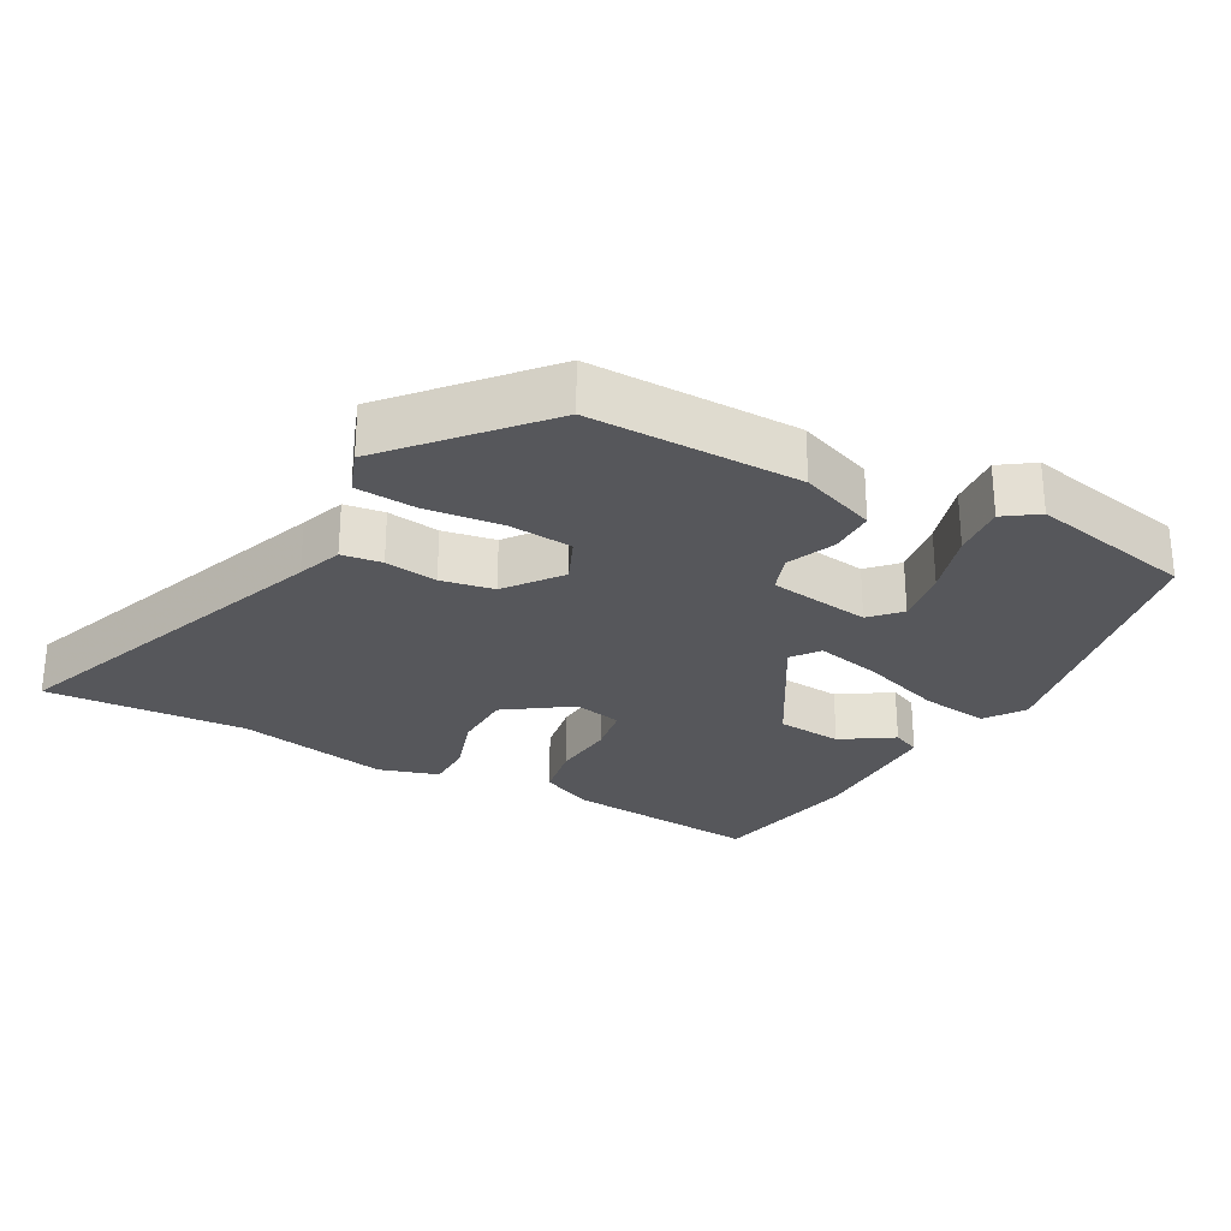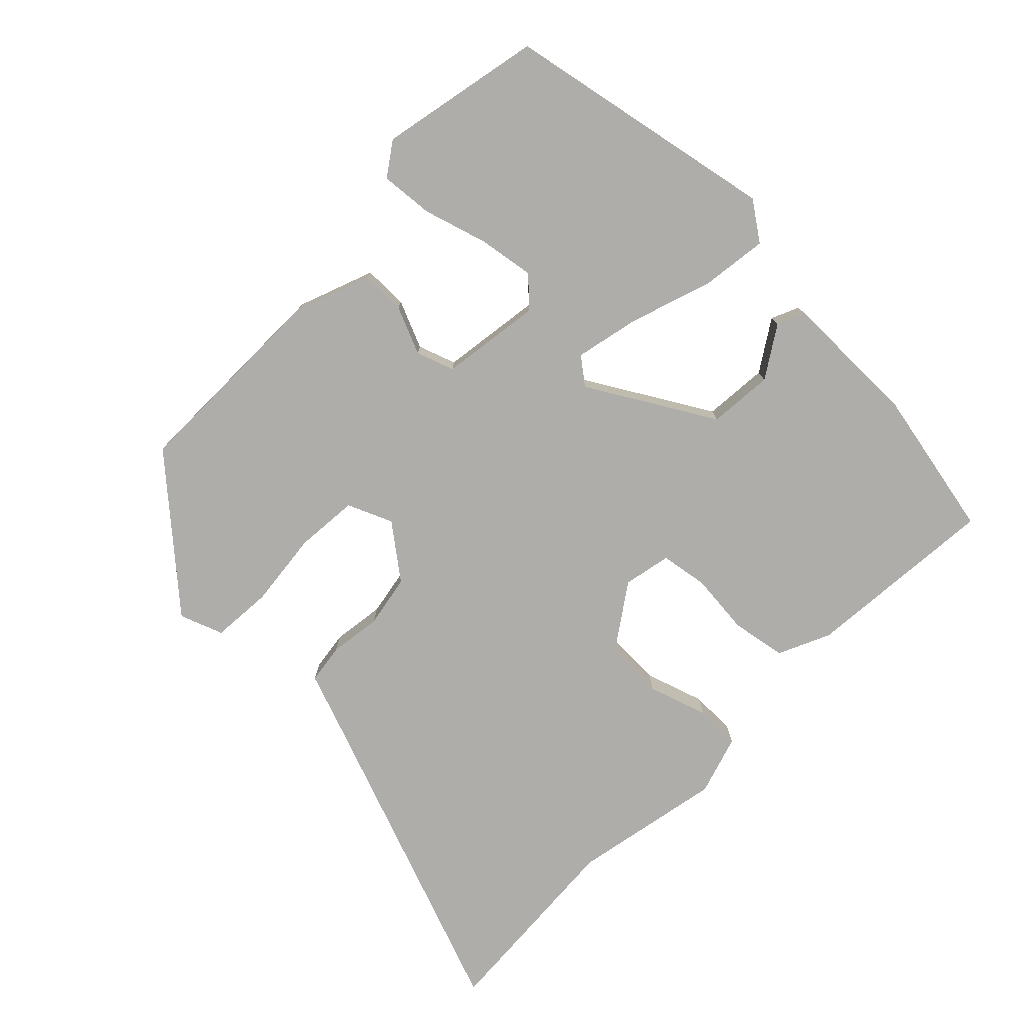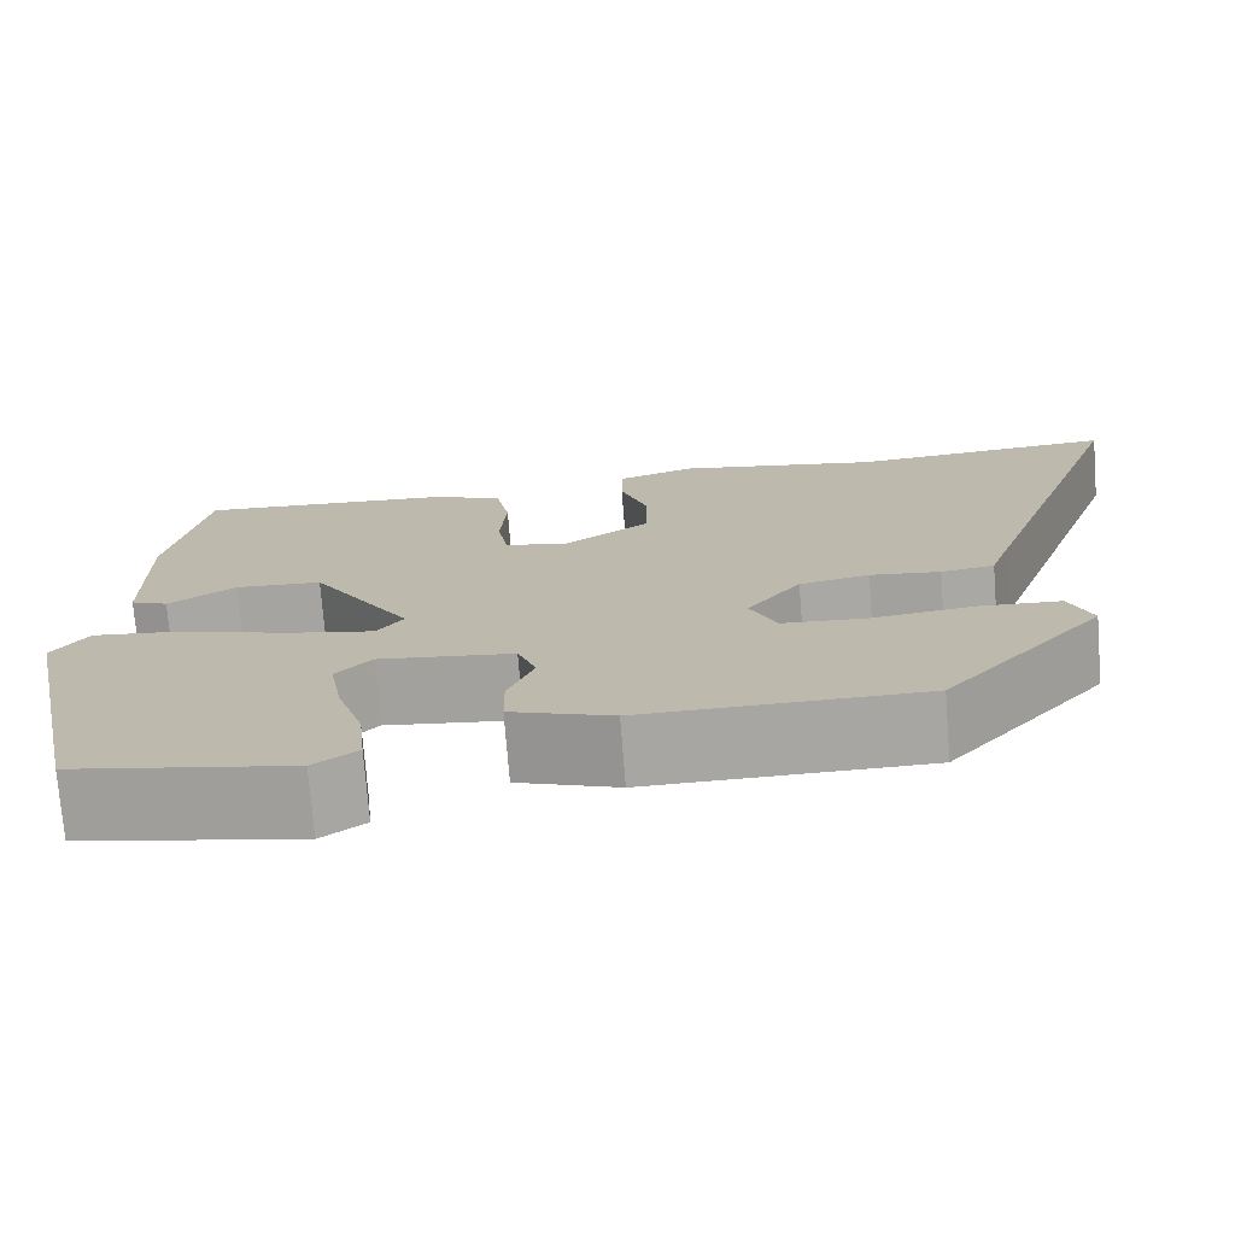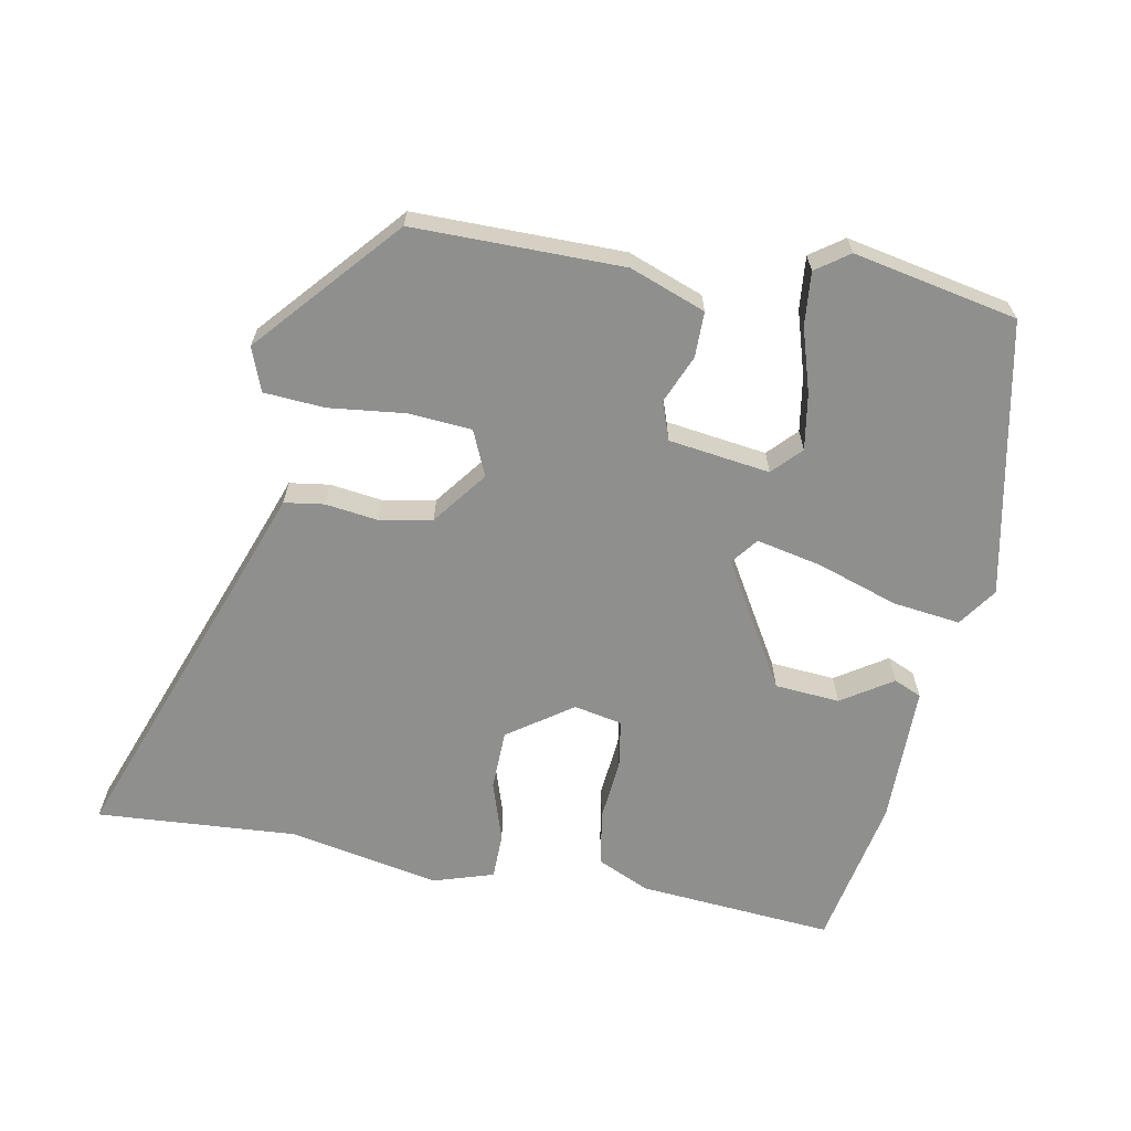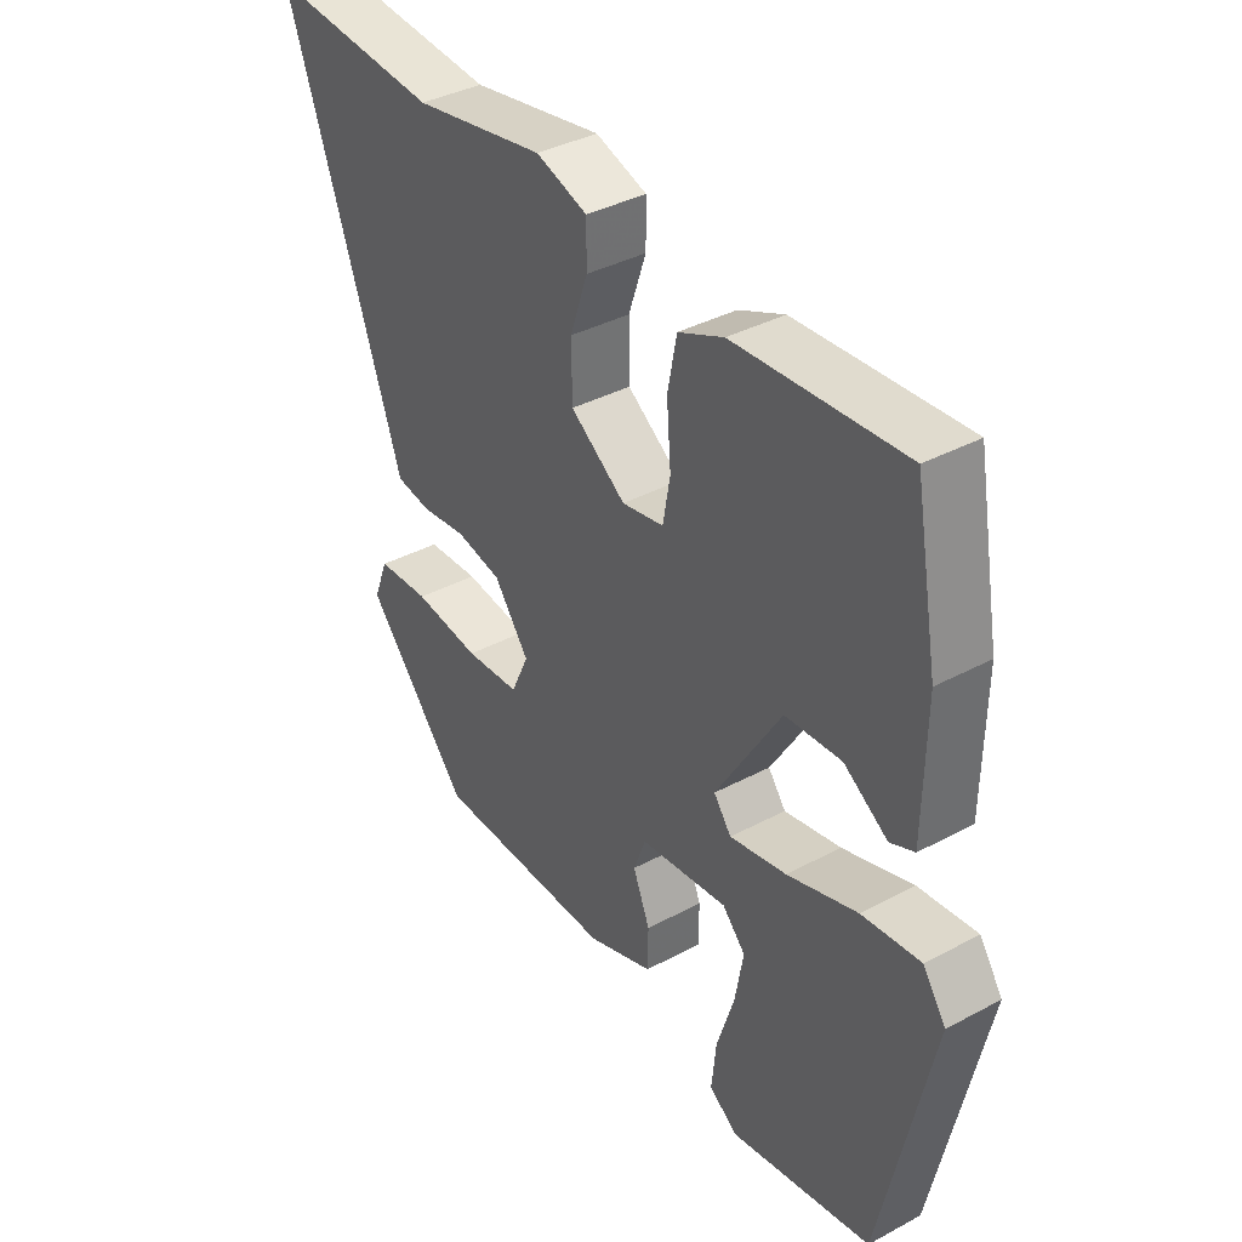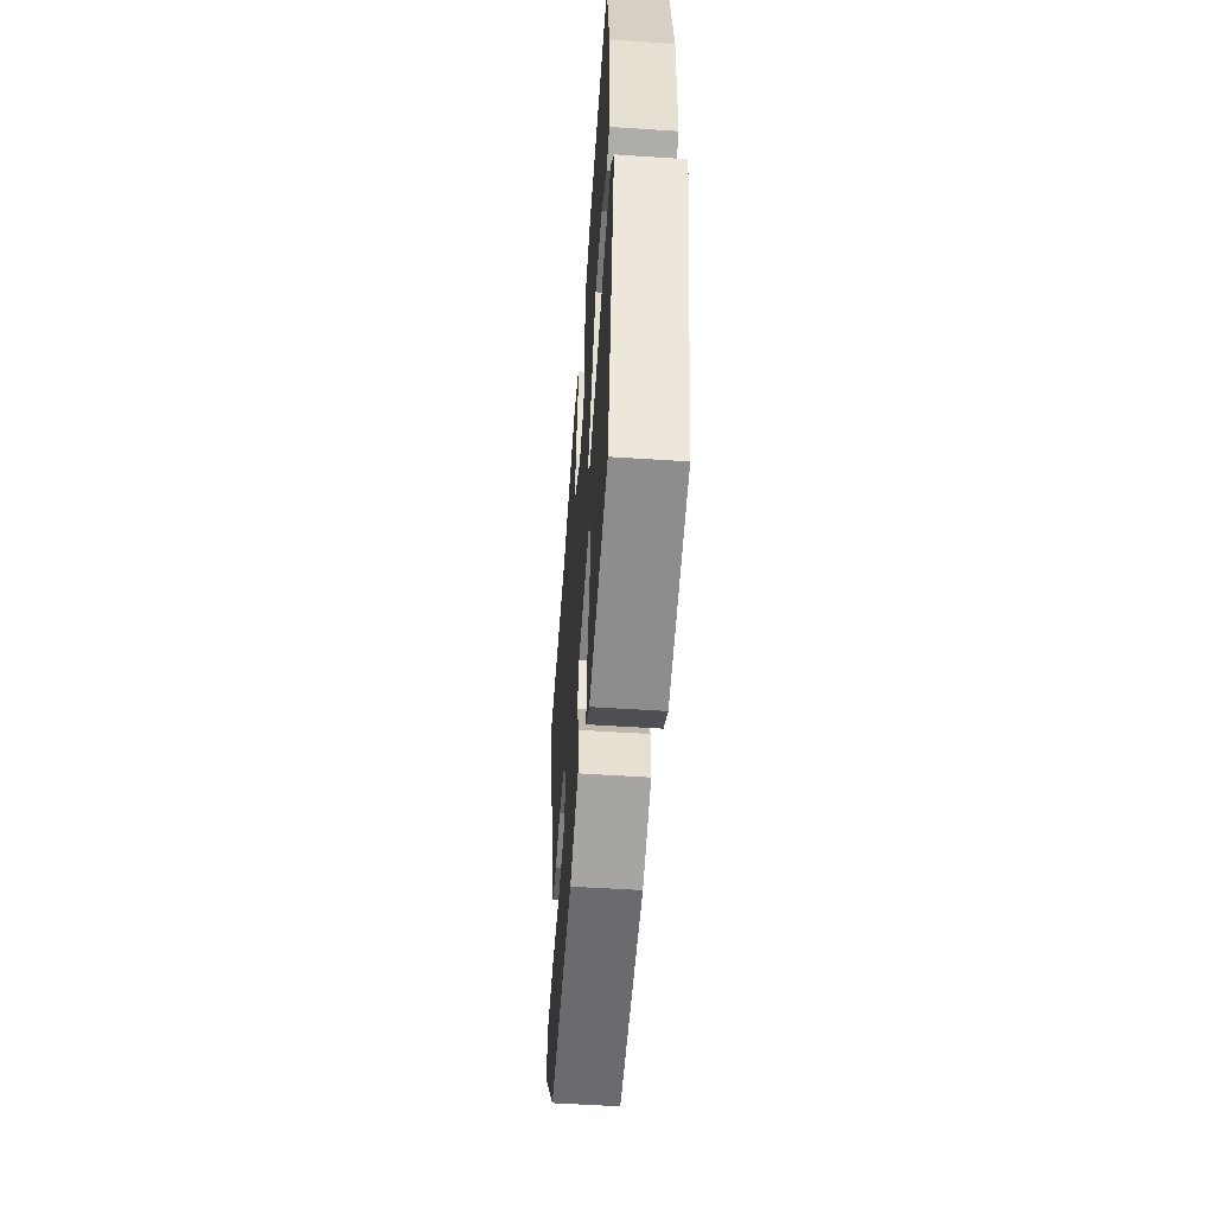
<metadata>
{"format":"obj","ext":"obj","renderer":"f3d","projection":"perspective","resolution":1024,"background":"white","views":[{"elev":-27.4,"azim":150.4,"up":"+Y"},{"elev":-77.3,"azim":-135.4,"up":"+Y"},{"elev":-74.1,"azim":4.5,"up":"+Z"},{"elev":-65.1,"azim":168.6,"up":"+Y"},{"elev":37.7,"azim":-124.4,"up":"+Z"},{"elev":-53.9,"azim":-94.0,"up":"+Z"}]}
</metadata>
<code>
v 0.376 0.07 0.49
v 0.661 0.07 0.513
v 0.49 0.07 0.03
v 0.468 0.07 -0.034
v 0.411 0.07 -0.043
v 0.336 0.07 -0.034
v 0.261 0.07 -0.049
v 0.203 0.07 -0.127
v 0.232 0.07 -0.191
v 0.322 0.07 -0.197
v 0.432 0.07 -0.183
v 0.519 0.07 -0.188
v 0.543 0.07 -0.25
v 0.371 0.07 -0.452
v 0.071 0.07 -0.455
v -0.038 0.07 -0.416
v -0.039 0.07 -0.351
v -0.011 0.07 -0.282
v -0.031 0.07 -0.228
v -0.176 0.07 -0.21
v -0.214 0.07 -0.251
v -0.2 0.07 -0.331
v -0.171 0.07 -0.422
v -0.163 0.07 -0.498
v -0.21 0.07 -0.532
v -0.445 0.07 -0.488
v -0.529 0.07 -0.096
v -0.491 0.07 -0.04
v -0.394 0.07 -0.051
v -0.278 0.07 -0.088
v -0.184 0.07 -0.107
v -0.155 0.07 -0.068
v -0.263 0.07 0.109
v -0.356 0.07 0.115
v -0.428 0.07 0.067
v -0.468 0.07 0.084
v -0.471 0.07 0.283
v -0.432 0.07 0.499
v -0.153 0.07 0.48
v -0.078 0.07 0.447
v -0.063 0.07 0.369
v -0.07 0.07 0.28
v -0.058 0.07 0.212
v 0.011 0.07 0.199
v 0.102 0.07 0.264
v 0.103 0.07 0.35
v 0.074 0.07 0.435
v 0.074 0.07 0.501
v 0.159 0.07 0.529
v 0.376 0 0.49
v 0.661 0 0.513
v 0.49 0 0.03
v 0.468 0 -0.034
v 0.411 0 -0.043
v 0.336 0 -0.034
v 0.261 0 -0.049
v 0.203 0 -0.127
v 0.232 0 -0.191
v 0.322 0 -0.197
v 0.432 0 -0.183
v 0.519 0 -0.188
v 0.543 0 -0.25
v 0.371 0 -0.452
v 0.071 0 -0.455
v -0.038 0 -0.416
v -0.039 0 -0.351
v -0.011 0 -0.282
v -0.031 0 -0.228
v -0.176 0 -0.21
v -0.214 0 -0.251
v -0.2 0 -0.331
v -0.171 0 -0.422
v -0.163 0 -0.498
v -0.21 0 -0.532
v -0.445 0 -0.488
v -0.529 0 -0.096
v -0.491 0 -0.04
v -0.394 0 -0.051
v -0.278 0 -0.088
v -0.184 0 -0.107
v -0.155 0 -0.068
v -0.263 0 0.109
v -0.356 0 0.115
v -0.428 0 0.067
v -0.468 0 0.084
v -0.471 0 0.283
v -0.432 0 0.499
v -0.153 0 0.48
v -0.078 0 0.447
v -0.063 0 0.369
v -0.07 0 0.28
v -0.058 0 0.212
v 0.011 0 0.199
v 0.102 0 0.264
v 0.103 0 0.35
v 0.074 0 0.435
v 0.074 0 0.501
v 0.159 0 0.529
f 48 49 1
f 47 48 1
f 46 47 1
f 1 2 3
f 46 1 3
f 45 46 3
f 4 5 6
f 3 4 6
f 45 3 6
f 44 45 6
f 43 44 6 7
f 40 41 42
f 39 40 42
f 38 39 42
f 37 38 42
f 36 37 42
f 36 42 43
f 34 35 36
f 34 36 43
f 33 34 43
f 43 7 8
f 33 43 8
f 32 33 8
f 28 29 30
f 27 28 30
f 26 27 30
f 25 26 30
f 24 25 30
f 23 24 30
f 22 23 30
f 21 22 30
f 20 21 30 31
f 32 8 9
f 31 32 9
f 20 31 9
f 19 20 9
f 16 17 18
f 15 16 18
f 14 15 18
f 13 14 18
f 12 13 18
f 11 12 18
f 10 11 18
f 9 10 18 19
f 50 98 97
f 50 97 96
f 50 96 95
f 52 51 50
f 52 50 95
f 52 95 94
f 55 54 53
f 55 53 52
f 55 52 94
f 55 94 93
f 56 55 93 92
f 91 90 89
f 91 89 88
f 91 88 87
f 91 87 86
f 91 86 85
f 92 91 85
f 85 84 83
f 92 85 83
f 92 83 82
f 57 56 92
f 57 92 82
f 57 82 81
f 79 78 77
f 79 77 76
f 79 76 75
f 79 75 74
f 79 74 73
f 79 73 72
f 79 72 71
f 79 71 70
f 80 79 70 69
f 58 57 81
f 58 81 80
f 58 80 69
f 58 69 68
f 67 66 65
f 67 65 64
f 67 64 63
f 67 63 62
f 67 62 61
f 67 61 60
f 67 60 59
f 68 67 59 58
f 1 50 51 2
f 2 51 52 3
f 3 52 53 4
f 4 53 54 5
f 5 54 55 6
f 6 55 56 7
f 7 56 57 8
f 8 57 58 9
f 9 58 59 10
f 10 59 60 11
f 11 60 61 12
f 12 61 62 13
f 13 62 63 14
f 14 63 64 15
f 15 64 65 16
f 16 65 66 17
f 17 66 67 18
f 18 67 68 19
f 19 68 69 20
f 20 69 70 21
f 21 70 71 22
f 22 71 72 23
f 23 72 73 24
f 24 73 74 25
f 25 74 75 26
f 26 75 76 27
f 27 76 77 28
f 28 77 78 29
f 29 78 79 30
f 30 79 80 31
f 31 80 81 32
f 32 81 82 33
f 33 82 83 34
f 34 83 84 35
f 35 84 85 36
f 36 85 86 37
f 37 86 87 38
f 38 87 88 39
f 39 88 89 40
f 40 89 90 41
f 41 90 91 42
f 42 91 92 43
f 43 92 93 44
f 44 93 94 45
f 45 94 95 46
f 46 95 96 47
f 47 96 97 48
f 48 97 98 49
f 49 98 50 1

</code>
